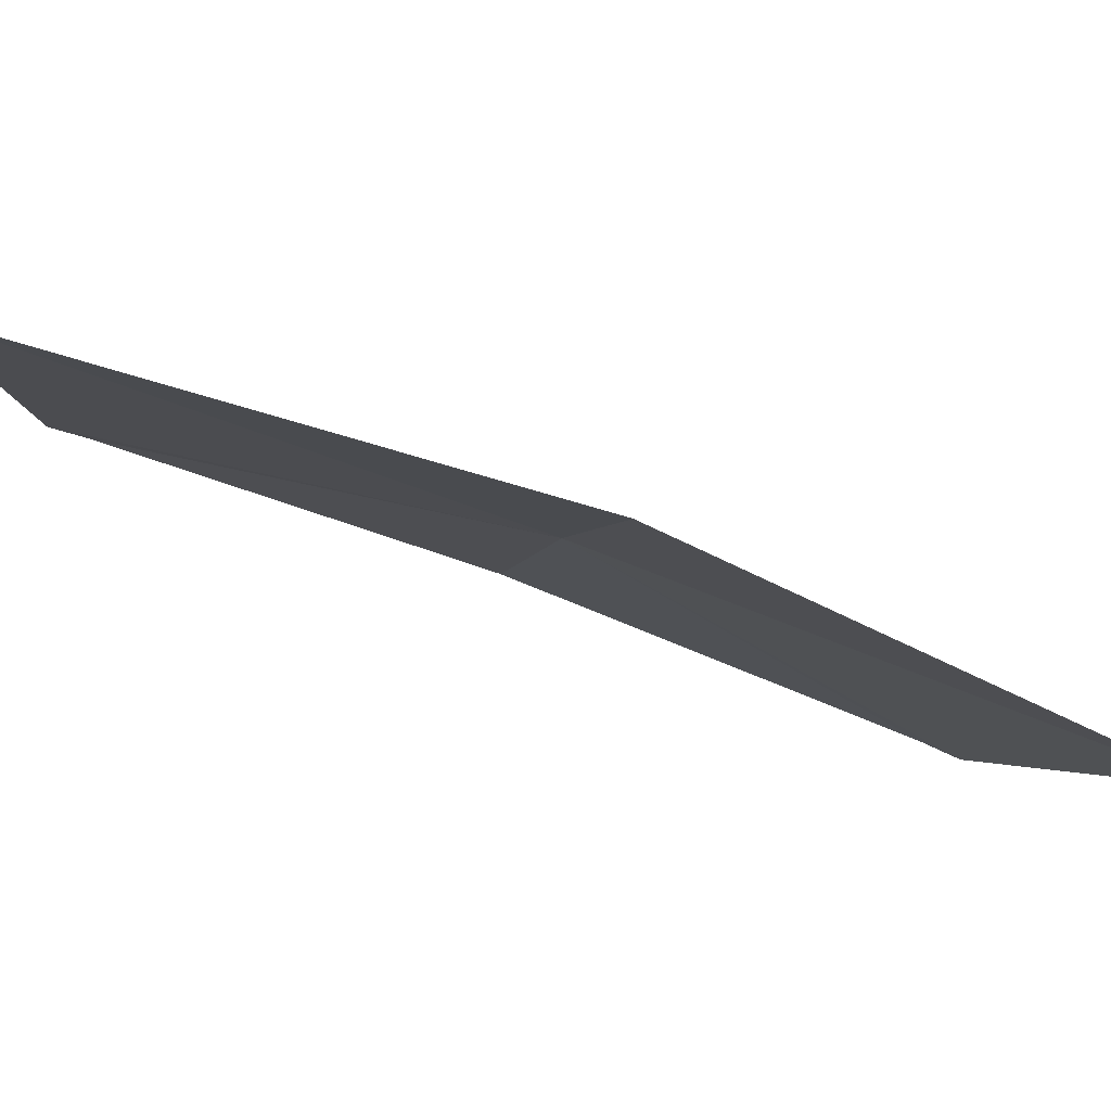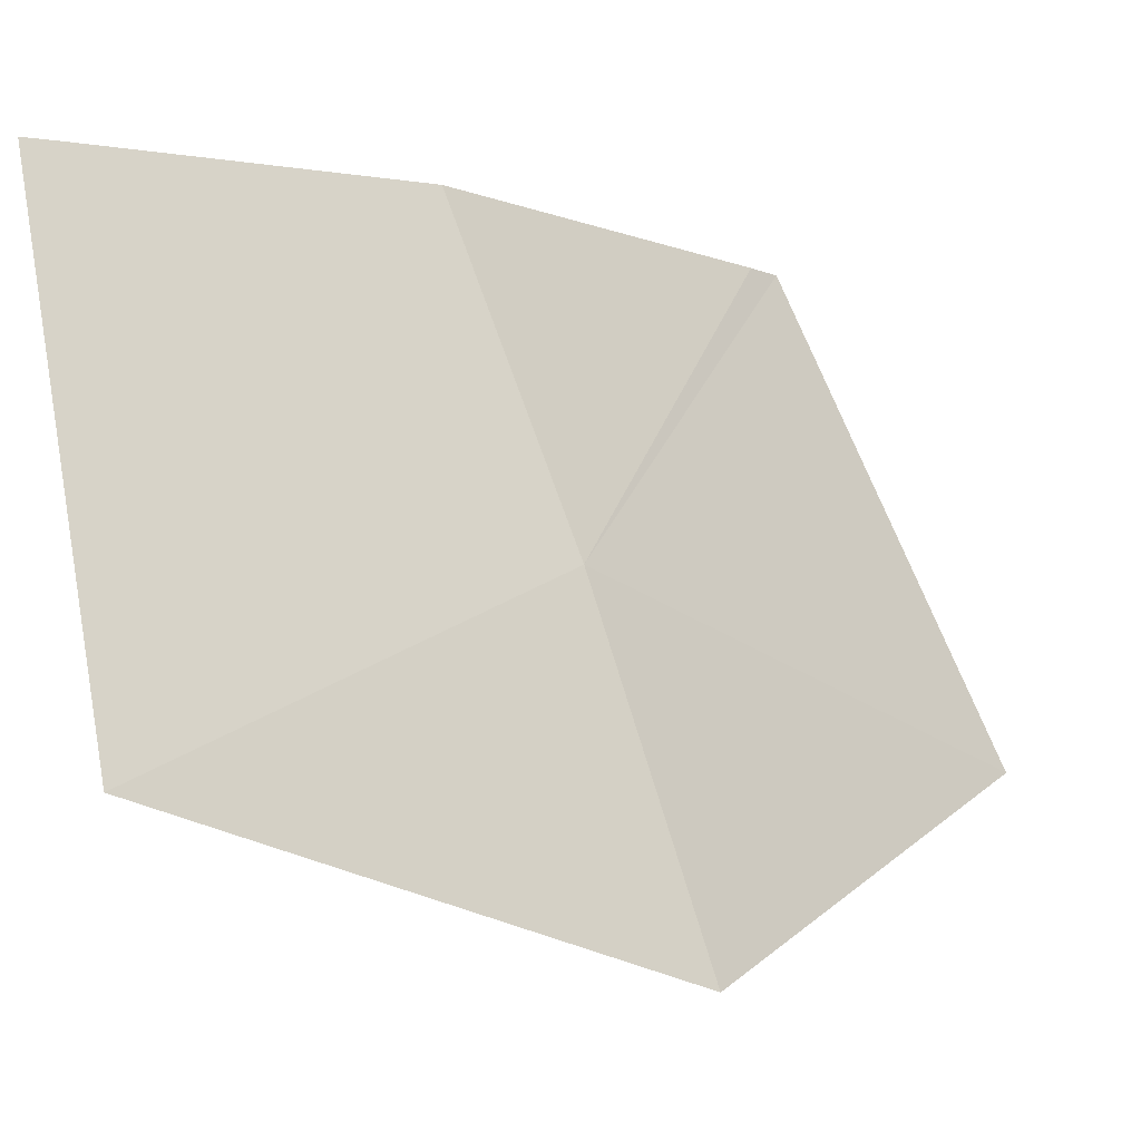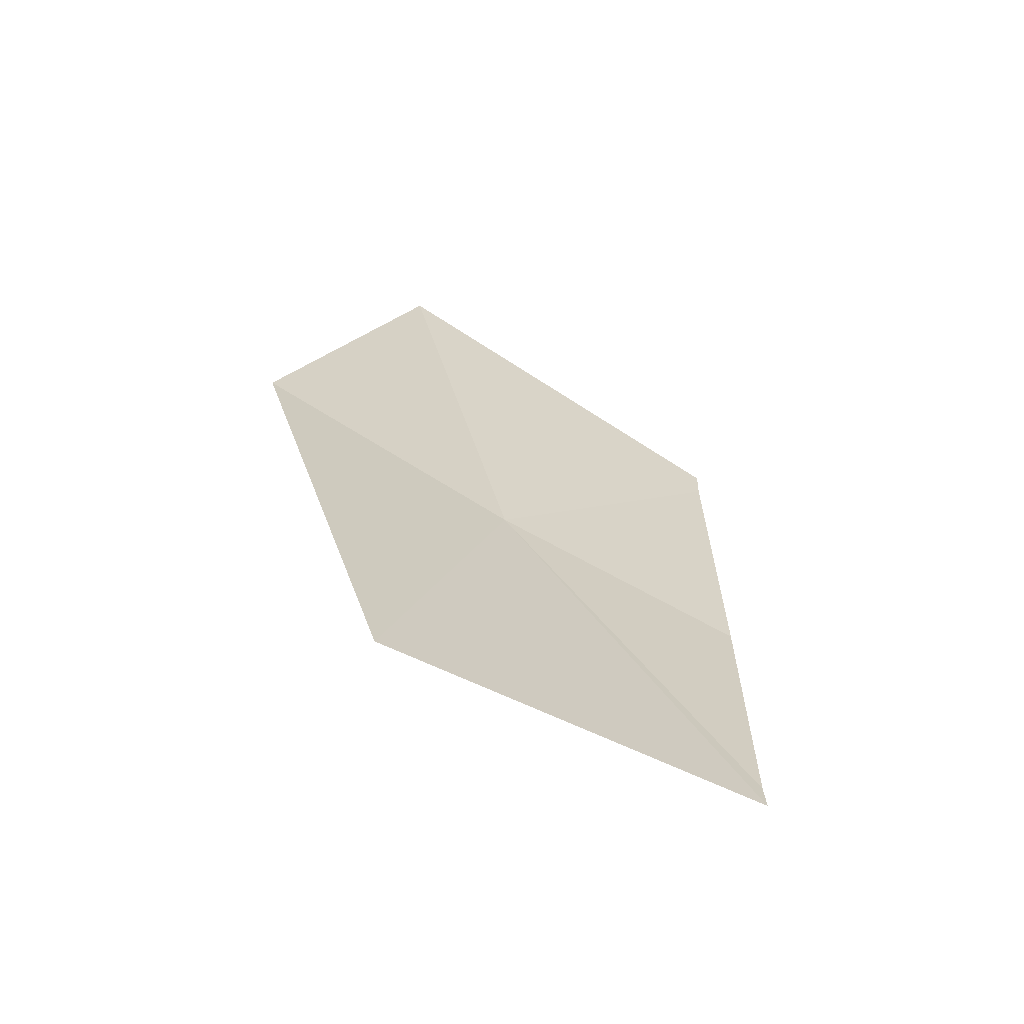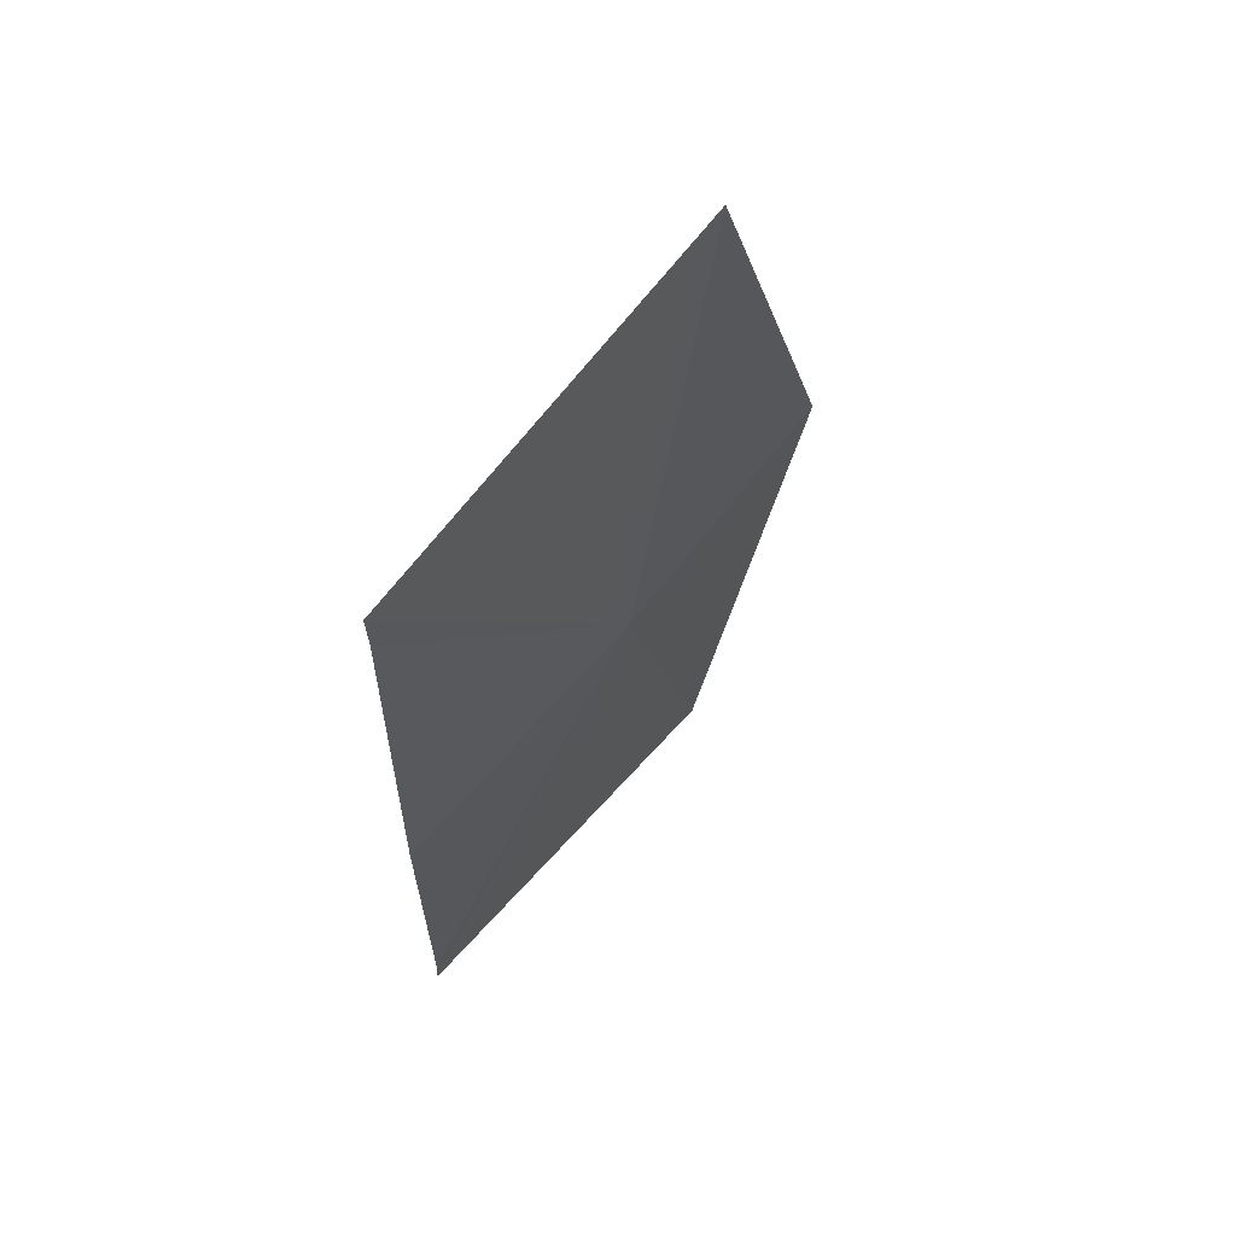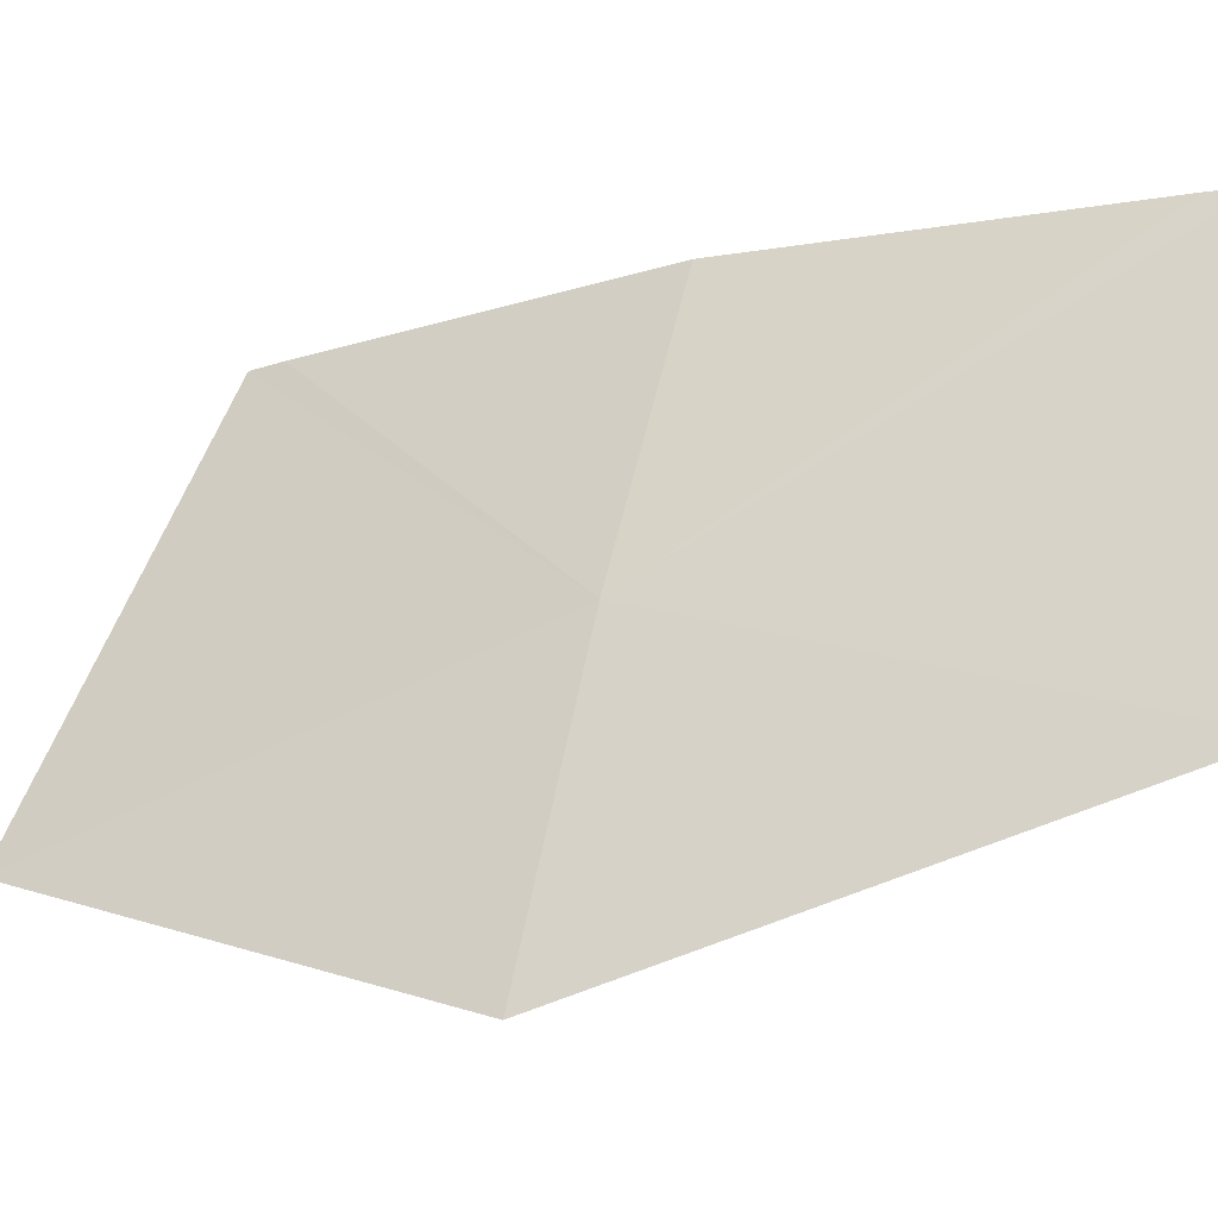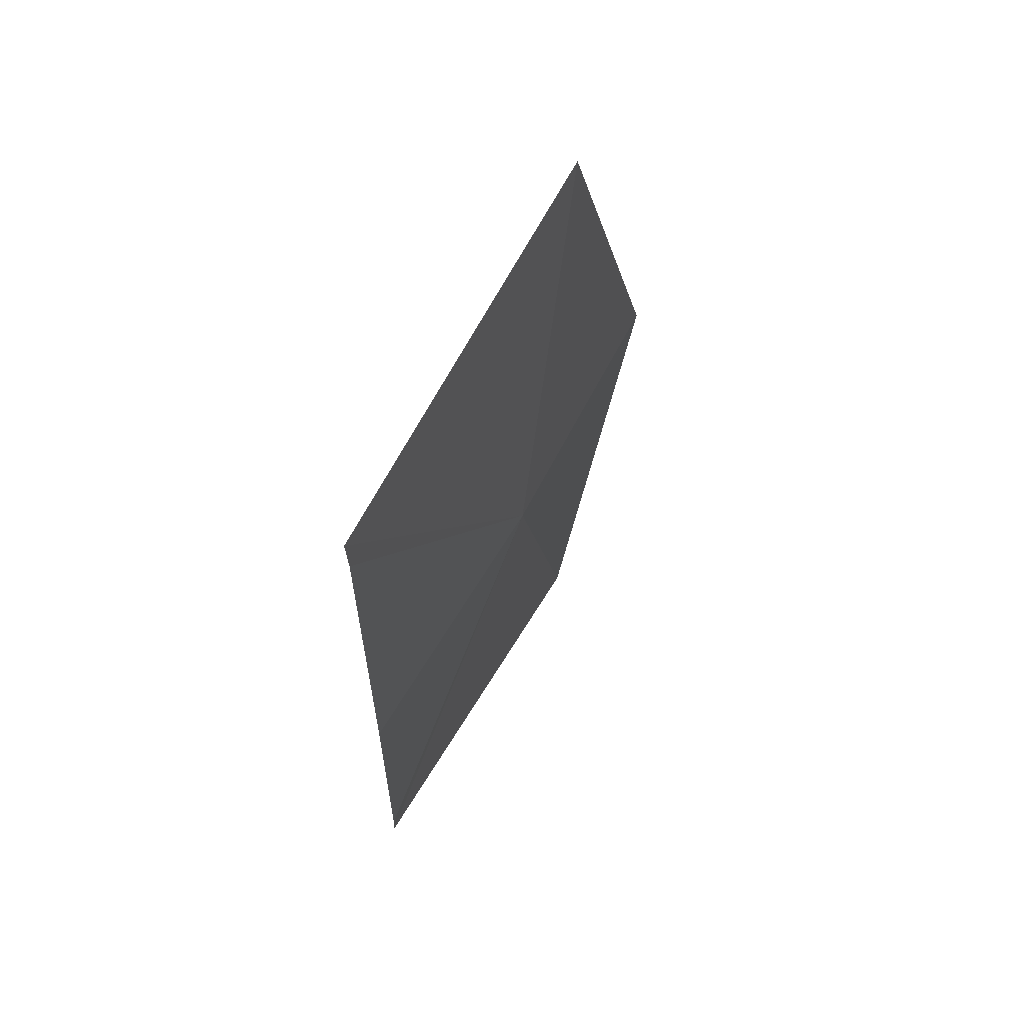
<metadata>
{"format":"obj","ext":"obj","renderer":"f3d","projection":"perspective","resolution":1024,"background":"white","views":[{"elev":-70.7,"azim":68.9,"up":"+Z"},{"elev":-2.8,"azim":41.2,"up":"+Z"},{"elev":-64.5,"azim":-145.8,"up":"+Y"},{"elev":61.6,"azim":14.0,"up":"+Y"},{"elev":-14.9,"azim":118.5,"up":"+Z"},{"elev":62.0,"azim":4.3,"up":"+Y"}]}
</metadata>
<code>
v 9.103 -1.57e-15 34.11
v 8.826 0.7238 34.62
v 8.821 0.796 34.62
v 9.182 0.9025 33.82
v 9.336 -1.638e-15 33.55
v 8.837 -1.184e-15 34.66
v 8.823 -0.7438 34.62
v 8.827 -0.6762 34.63
v 9.182 -0.9025 33.82
f 1 3 2
f 1 5 4
f 1 4 3
f 1 2 6
f 1 8 7
f 1 7 9
f 1 6 8
f 1 9 5

</code>
